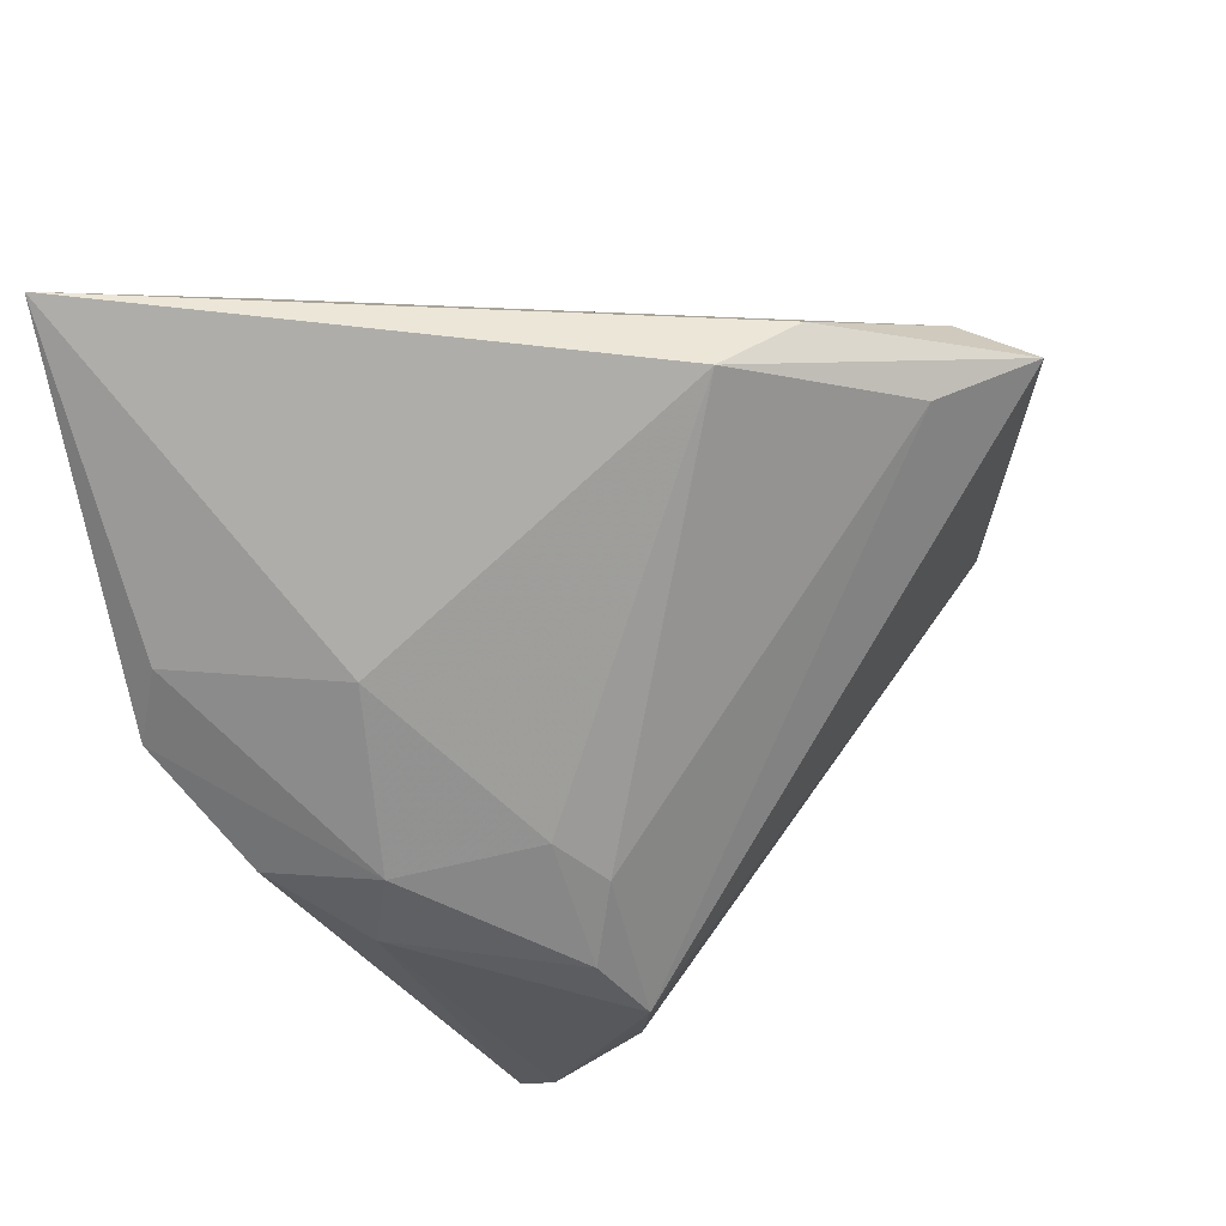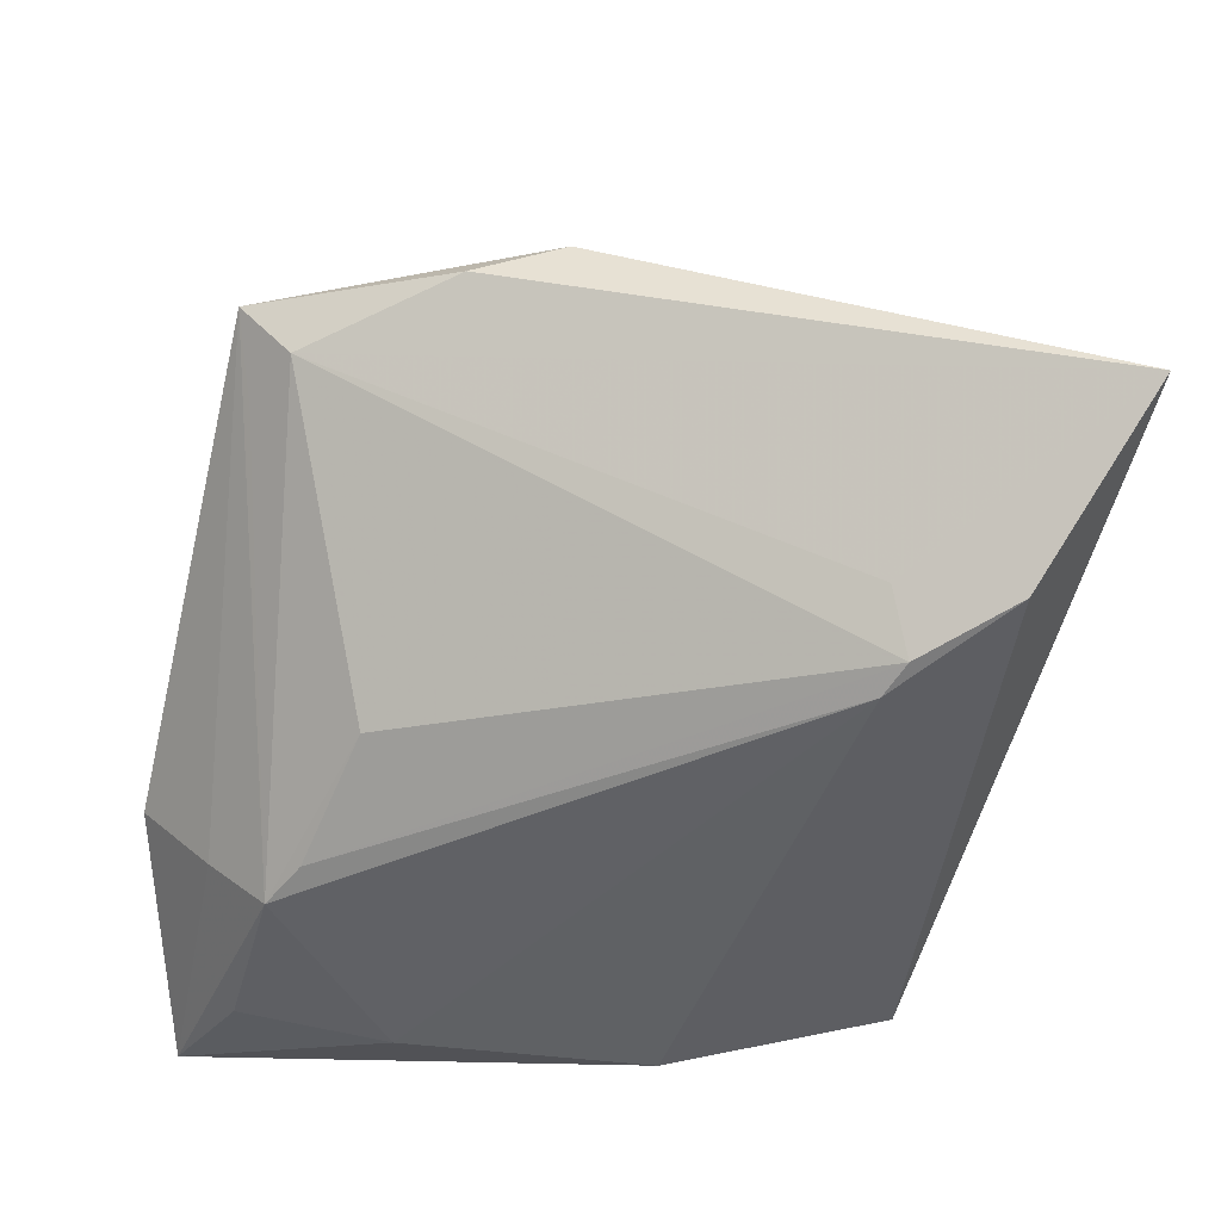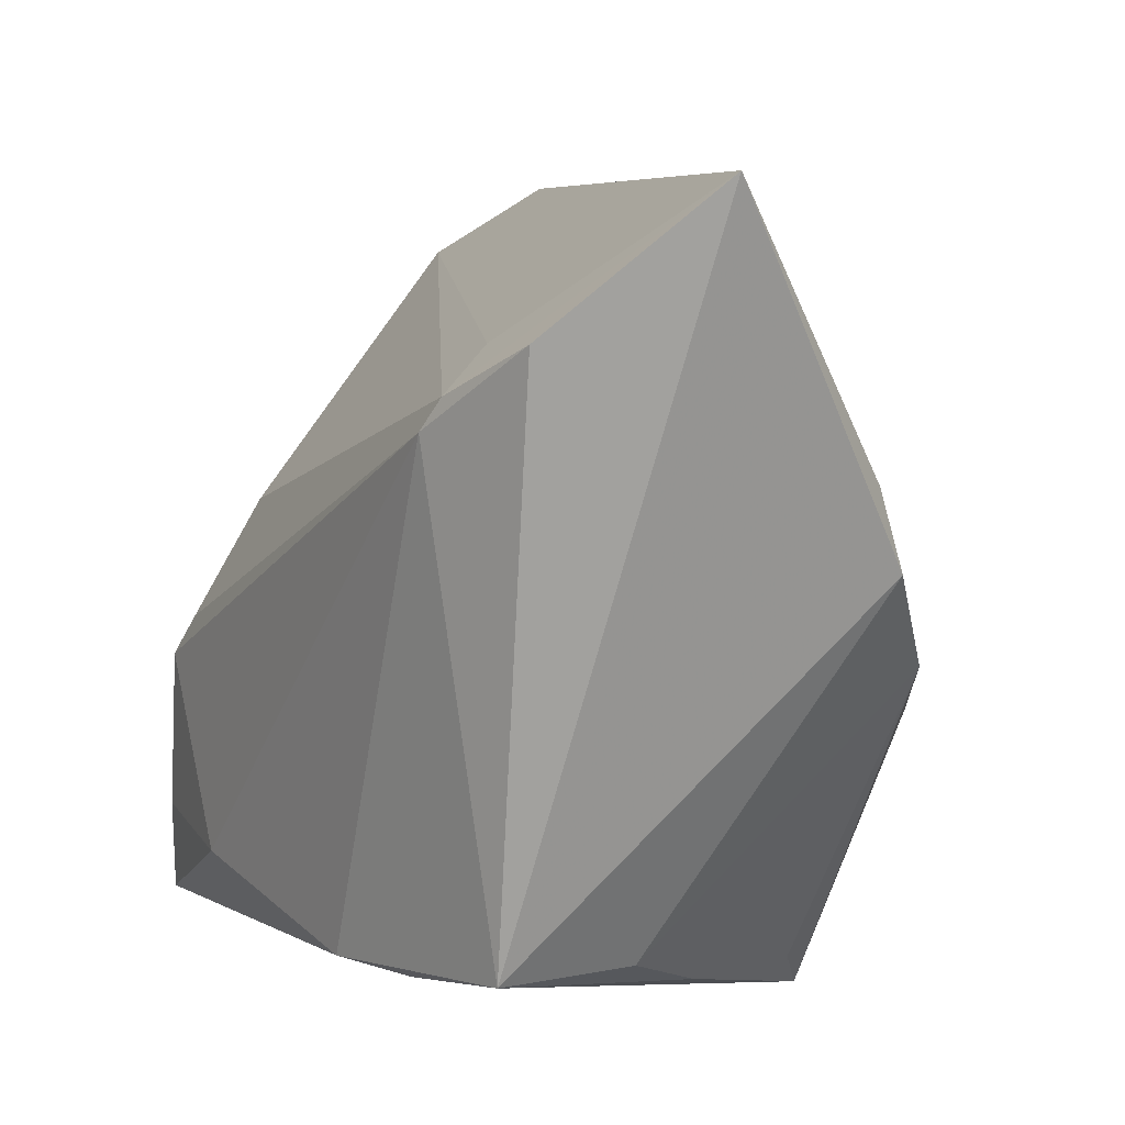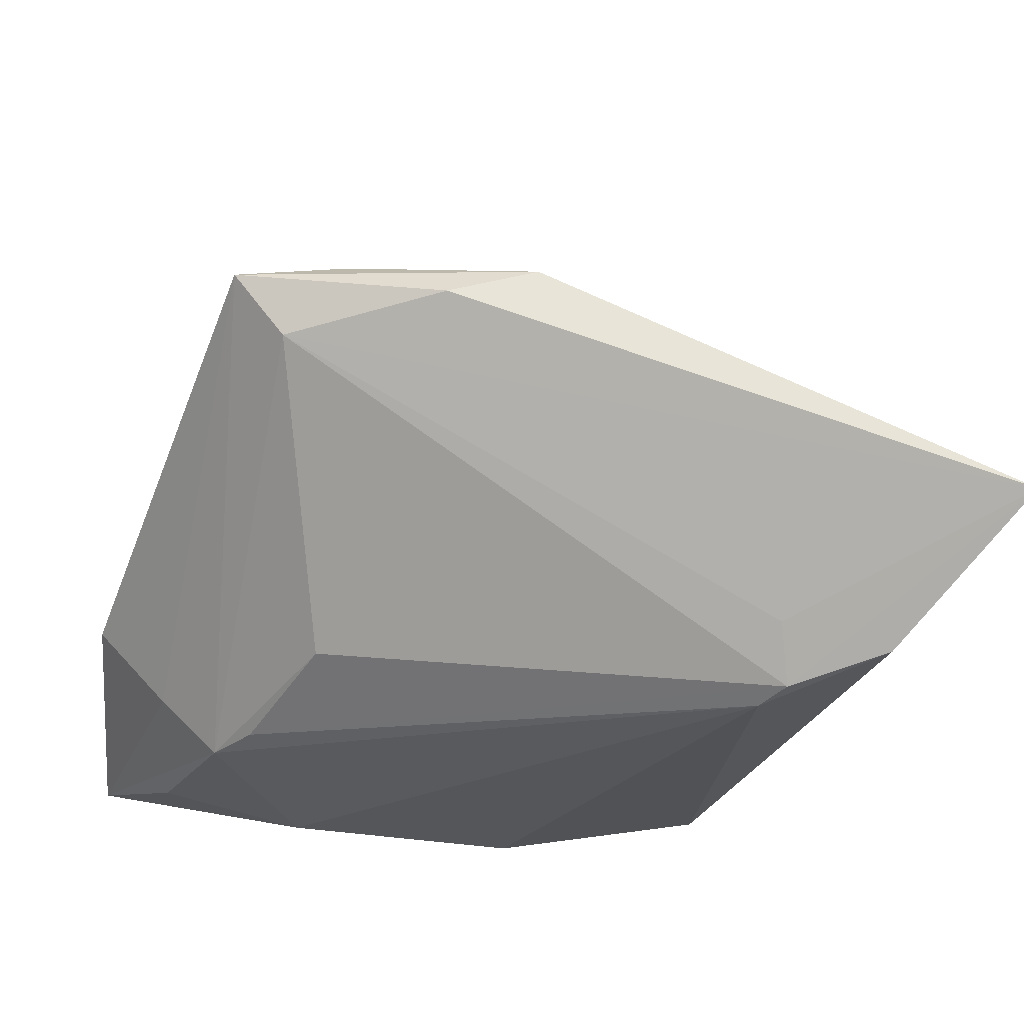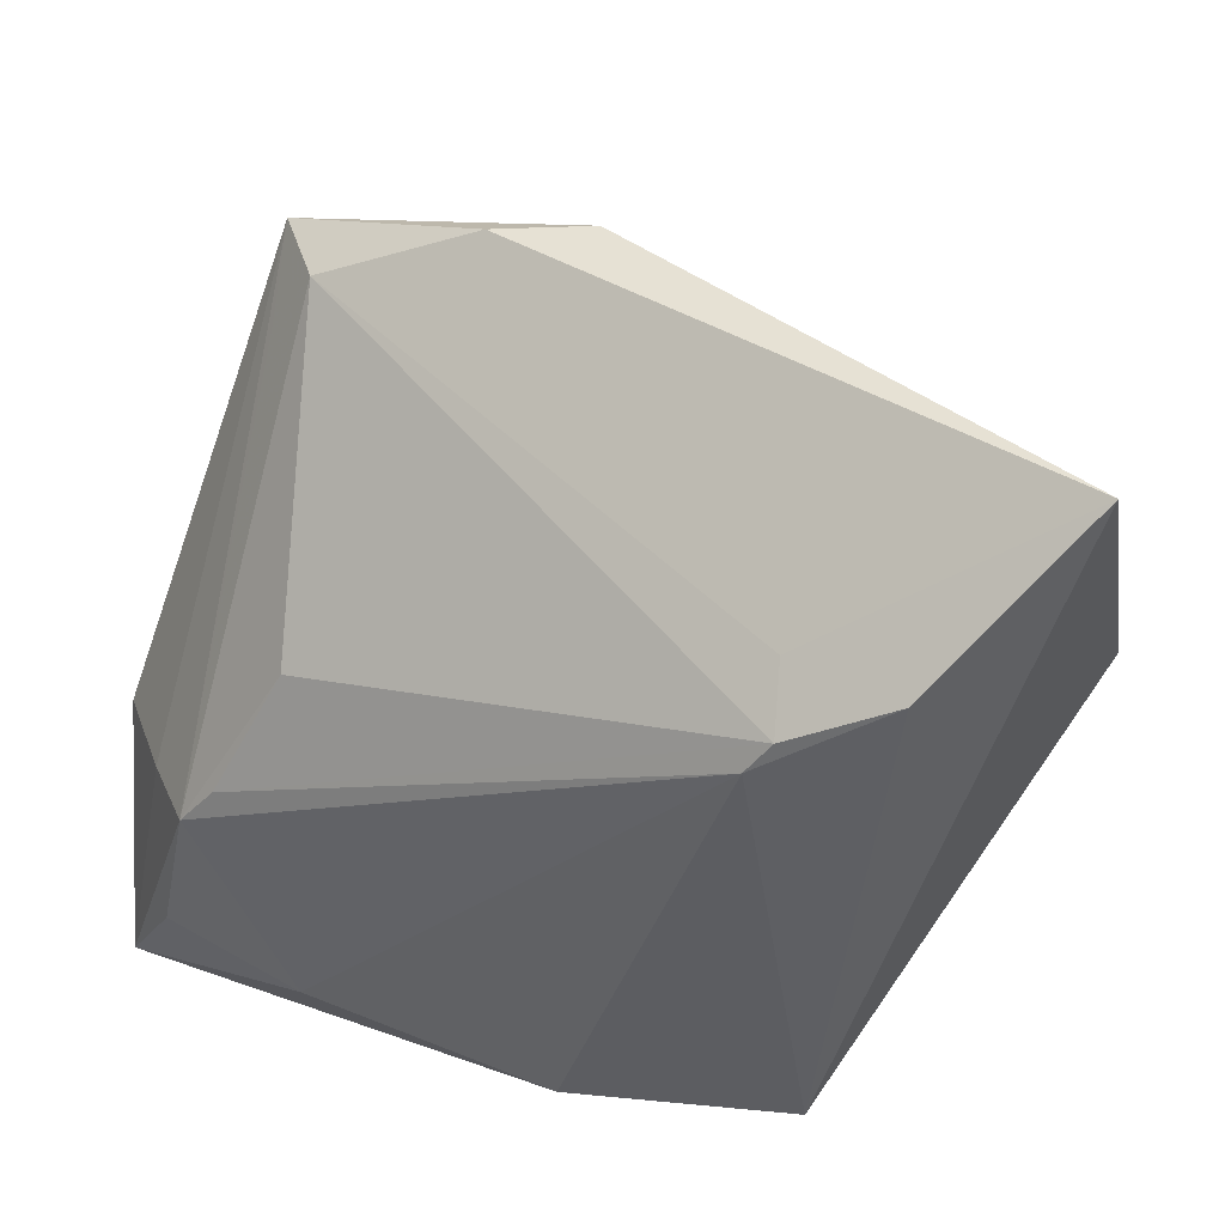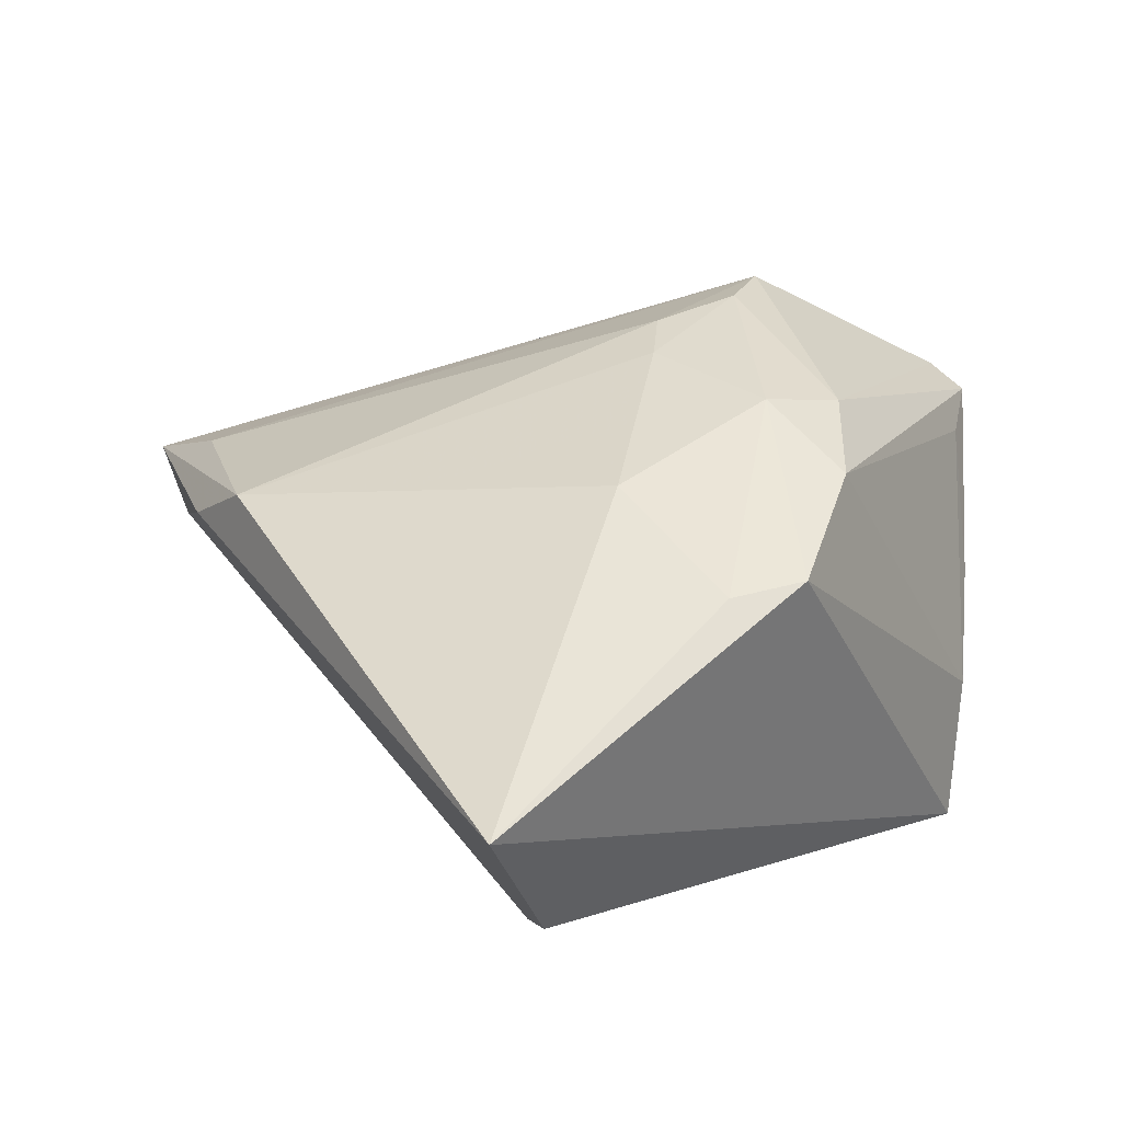
<metadata>
{"format":"obj","ext":"obj","renderer":"f3d","projection":"perspective","resolution":1024,"background":"white","views":[{"elev":46.4,"azim":-22.9,"up":"+Y"},{"elev":-45.5,"azim":178.0,"up":"+Z"},{"elev":13.3,"azim":-124.0,"up":"+Y"},{"elev":-26.1,"azim":168.2,"up":"+Z"},{"elev":46.8,"azim":-159.1,"up":"+Y"},{"elev":9.6,"azim":-127.9,"up":"+Z"}]}
</metadata>
<code>
v 0.04695 -0.01831 -0.01248
v -0.03155 -0.01115 0.01963
v -0.01396 -0.01251 0.0293
v -0.02134 -0.03934 0.01358
v -0.01605 0.0003428 0.02405
v -0.04479 0.01525 0.004052
v -0.006074 -0.03441 -0.0309
v 0.0368 0.02868 0.01127
v -0.04015 -0.004013 0.01359
v -0.03082 -0.03137 -0.01247
v -0.02908 0.0157 0.01288
v -0.02983 -0.03062 -0.0273
v -0.02305 0.02043 -0.0309
v -0.01154 -0.003899 0.02687
v -0.01457 -0.03461 -0.02736
v 0.02935 -0.007991 -0.02783
v -0.03038 -0.00226 0.0202
v -0.009307 -0.01974 0.0309
v -0.009622 -0.0268 0.02745
v 0.005001 0.03788 0.01009
v 0.02359 0.005267 -0.02258
v 0.03545 0.02212 0.00403
v 0.01475 0.03695 0.007055
v -0.02547 -0.03701 -0.001582
v 0.02084 -0.03145 -0.0309
v -0.01496 -0.04177 0.02052
v -0.006913 -0.03355 0.02365
v 0.03924 -0.01519 -0.02174
v 0.04412 -0.04378 -0.02416
v 0.03714 -0.03121 -0.02757
v 0.02451 0.02944 0.01317
v -0.01751 -0.04434 0.01765
v -0.02368 0.02788 -0.02406
v -0.03533 0.02951 -0.02719
v 0.03123 0.02875 0.004343
v 0.03295 -0.01279 -0.02861
v 0.04394 -0.01644 -0.006479
v -0.04695 0.007363 0.005165
v -0.04695 0.04434 -0.0138
v -0.02529 0.02386 -0.02982
f 39 12 38
f 34 12 39
f 8 18 37
f 13 12 34
f 8 37 1
f 1 37 29
f 38 12 10
f 29 37 27
f 27 37 18
f 29 32 15
f 15 32 12
f 8 36 22
f 30 36 29
f 16 21 36
f 36 13 16
f 12 13 7
f 7 15 12
f 29 15 7
f 40 13 34
f 34 39 40
f 21 16 40
f 40 16 13
f 20 23 39
f 39 11 20
f 8 23 20
f 29 36 28
f 28 1 29
f 28 36 8
f 8 1 28
f 38 10 9
f 32 2 9
f 12 32 24
f 24 10 12
f 18 2 26
f 26 2 32
f 26 32 29
f 29 27 26
f 36 30 25
f 25 13 36
f 25 7 13
f 29 7 25
f 25 30 29
f 21 40 35
f 35 23 8
f 39 23 35
f 8 22 35
f 36 21 35
f 35 22 36
f 6 39 38
f 6 11 39
f 3 2 18
f 32 9 4
f 4 9 10
f 4 24 32
f 10 24 4
f 19 27 18
f 18 26 19
f 19 26 27
f 33 40 39
f 39 35 33
f 33 35 40
f 5 20 11
f 11 6 17
f 17 5 11
f 3 5 17
f 17 9 2
f 2 3 17
f 38 9 17
f 17 6 38
f 8 20 31
f 31 18 8
f 14 5 3
f 14 3 18
f 20 5 14
f 18 31 14
f 14 31 20

</code>
